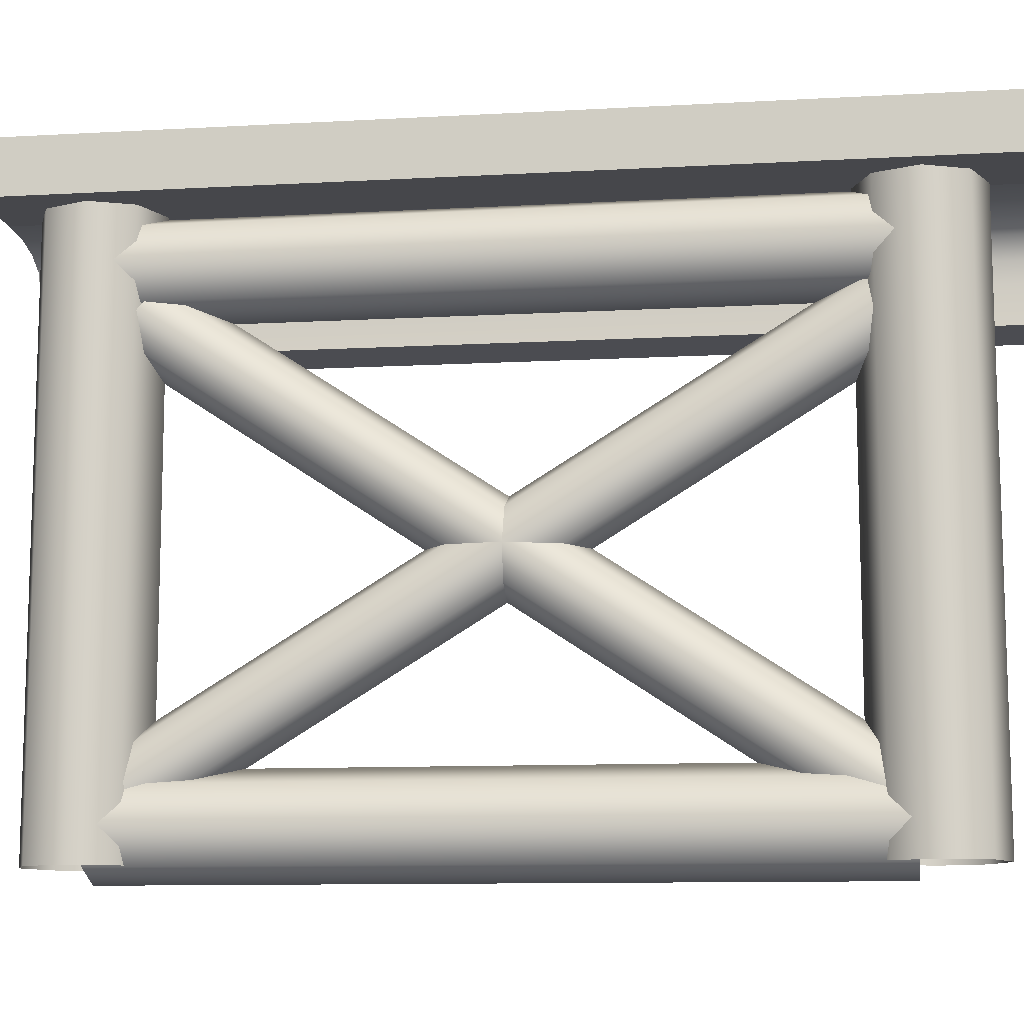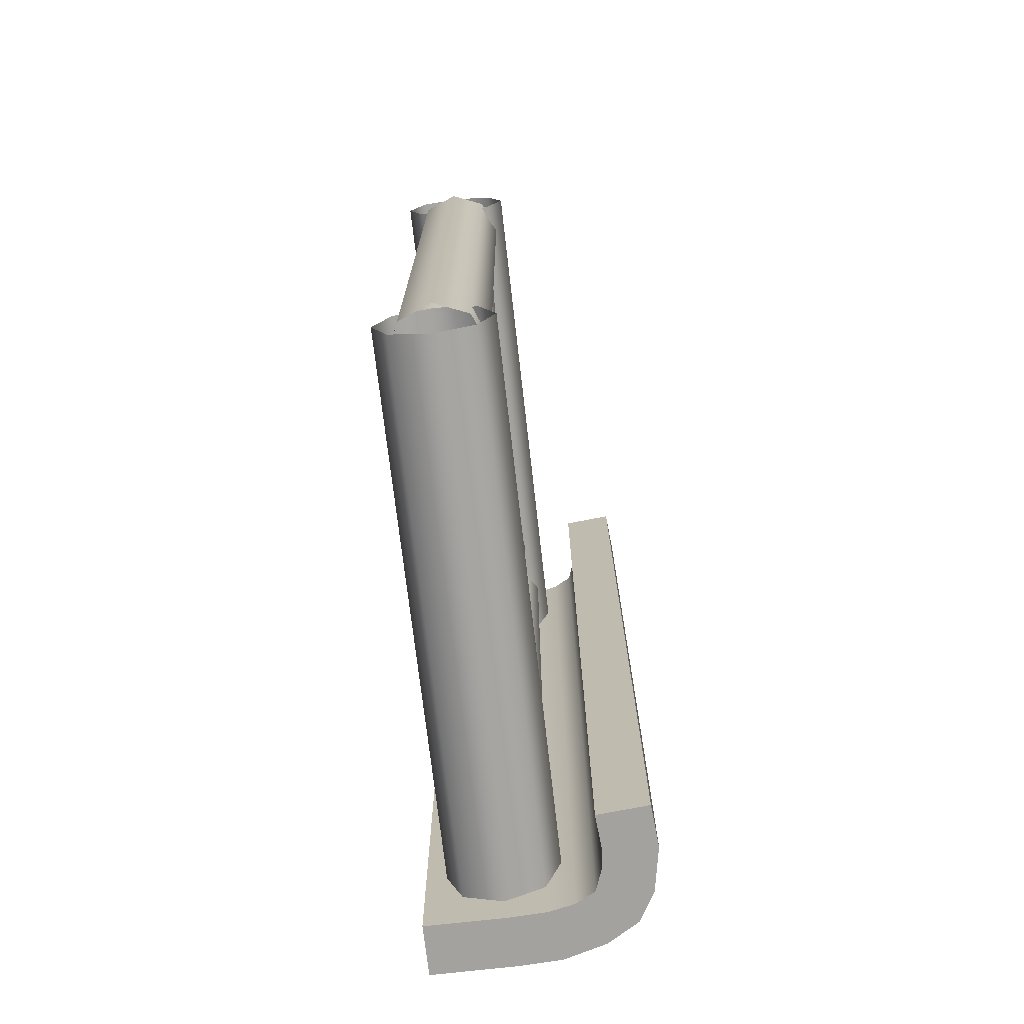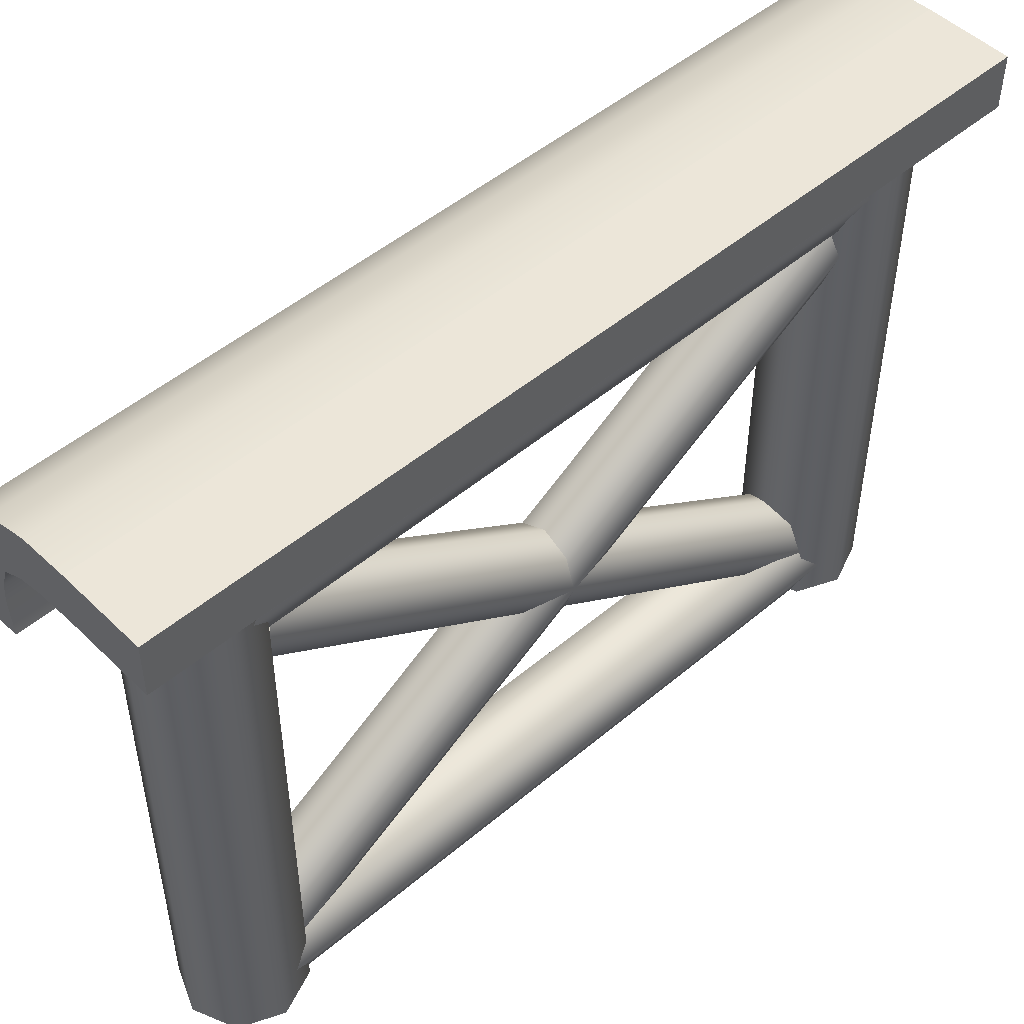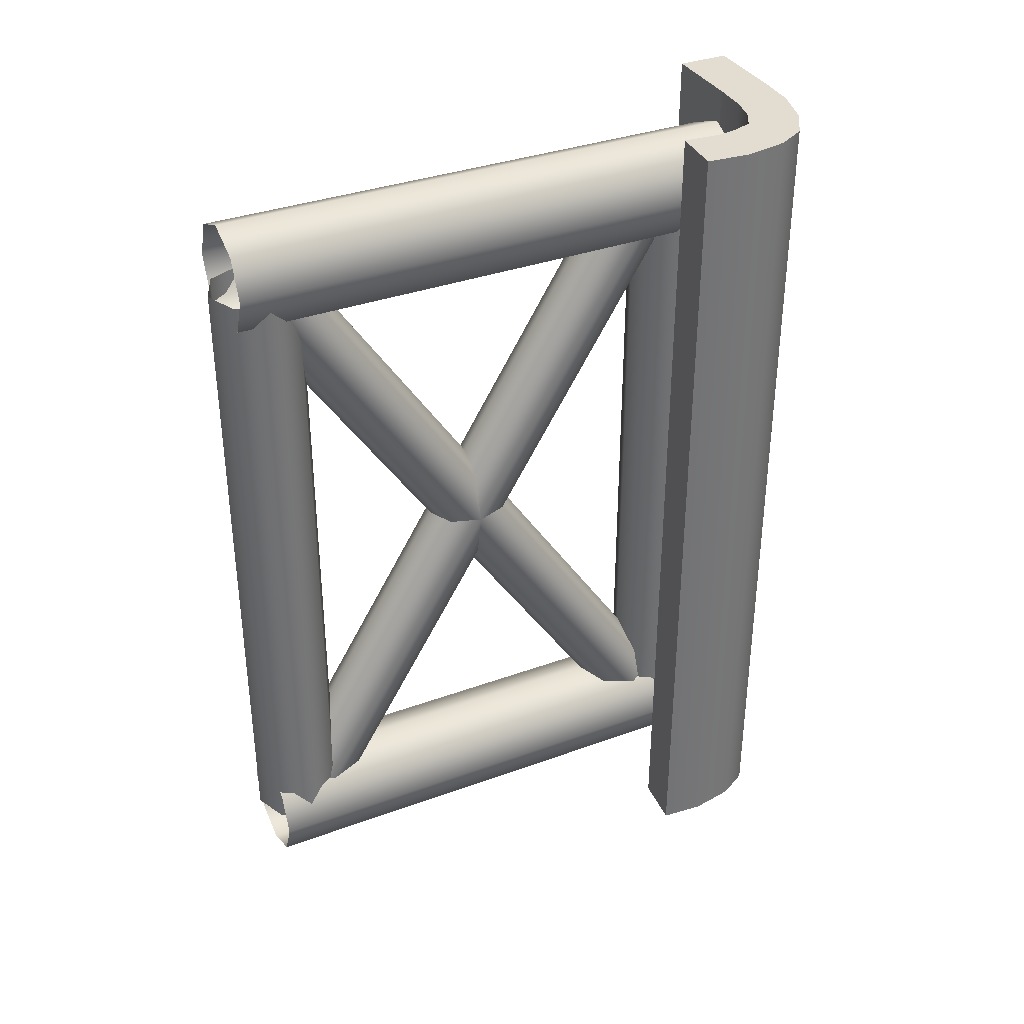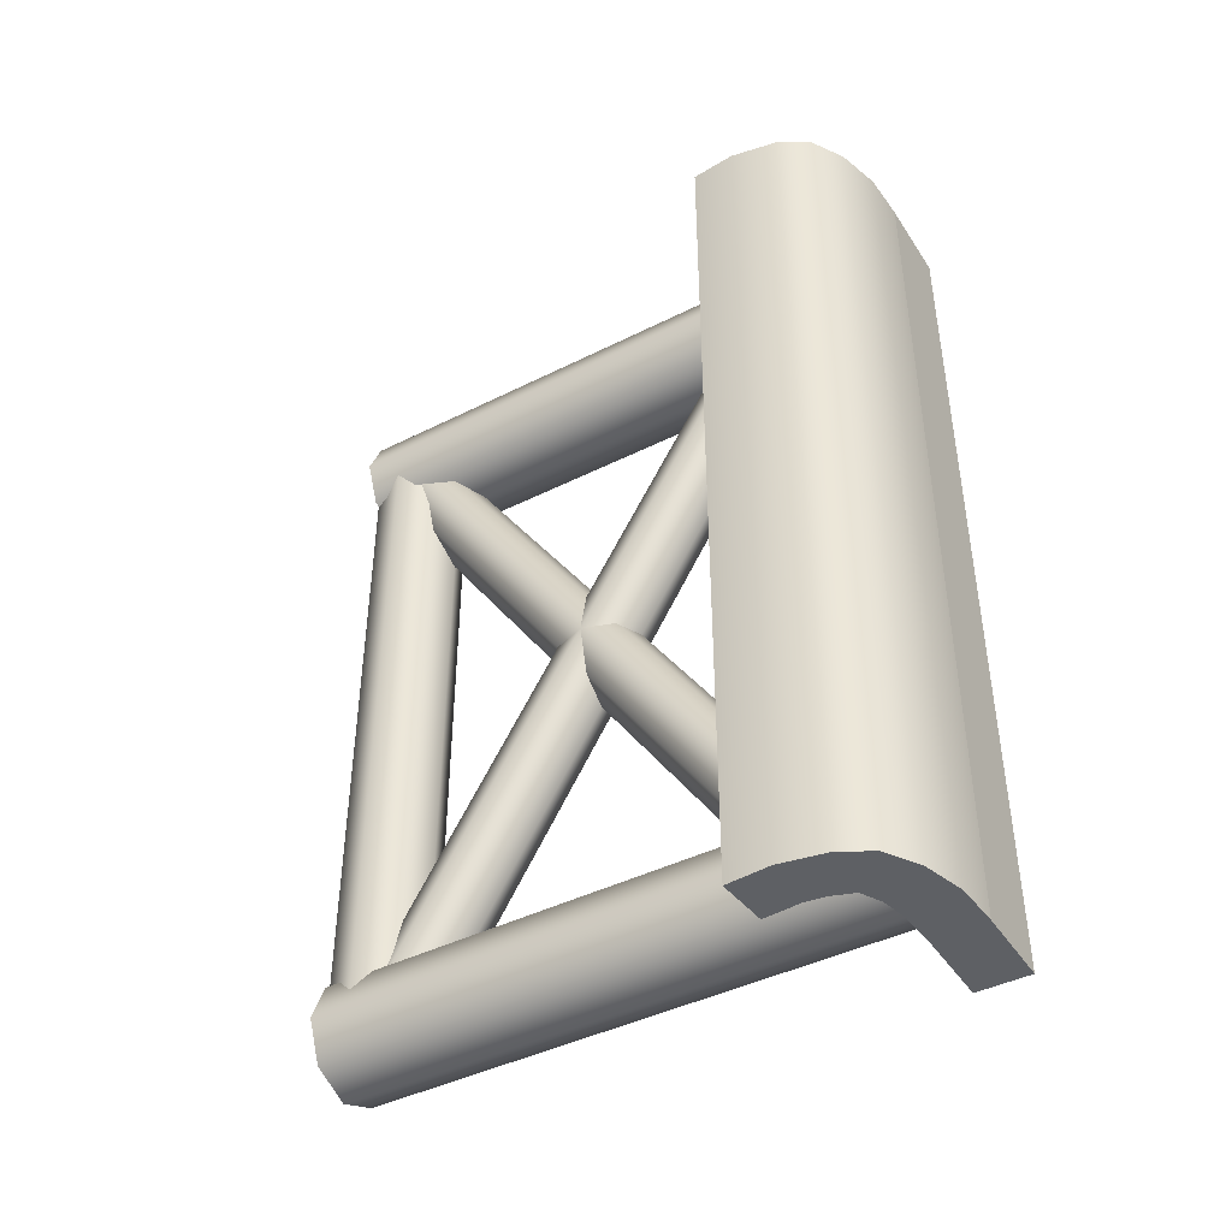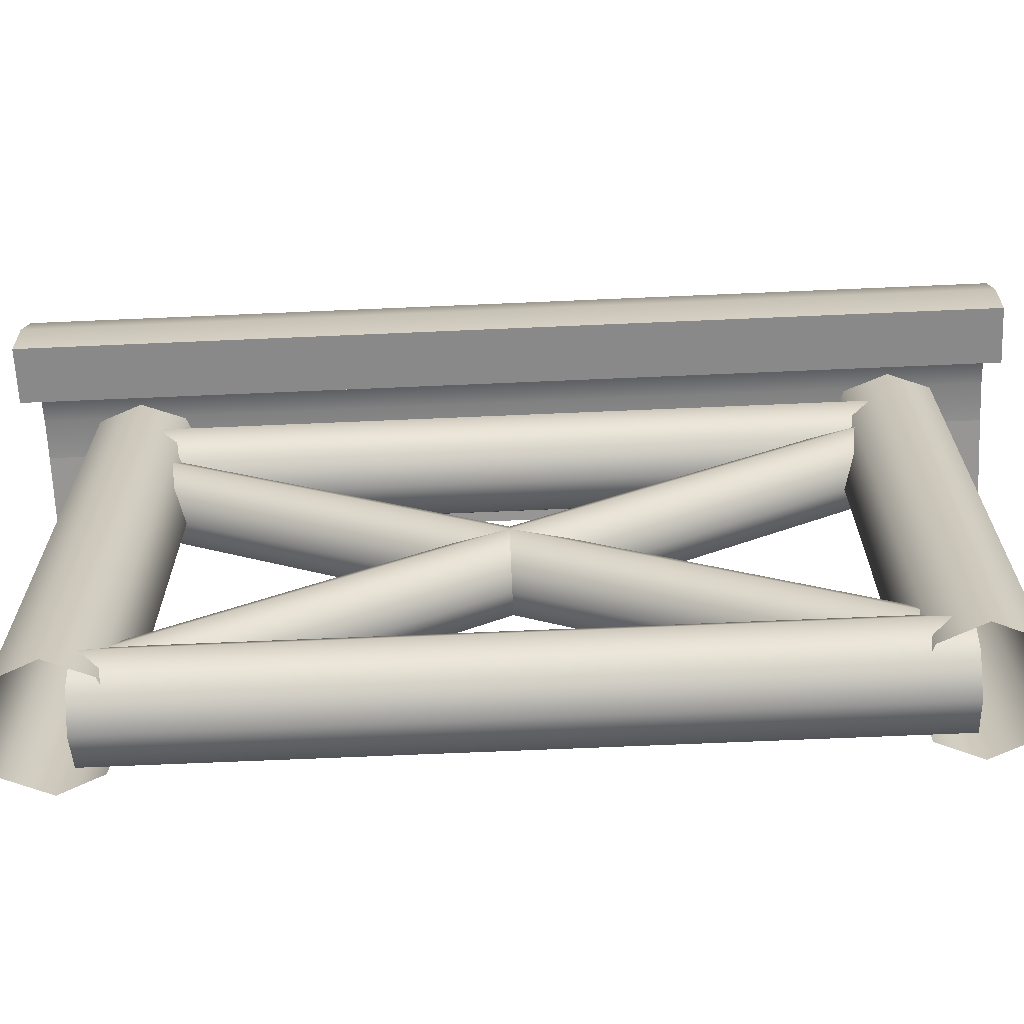
<metadata>
{"format":"obj","ext":"obj","renderer":"f3d","projection":"perspective","resolution":1024,"background":"white","views":[{"elev":-10.7,"azim":-82.1,"up":"+Y"},{"elev":-72.5,"azim":6.5,"up":"+Z"},{"elev":49.4,"azim":-133.0,"up":"+Y"},{"elev":35.3,"azim":64.1,"up":"+Z"},{"elev":-43.1,"azim":120.8,"up":"+Z"},{"elev":-67.8,"azim":92.5,"up":"+Y"}]}
</metadata>
<code>
v  -39.57 0 41.5
v  -40.86 0 38.38
v  -40.86 43.78 38.38
v  -39.57 43.78 41.5
v  -43.98 0 37.09
v  -43.98 43.78 37.09
v  -47.1 0 38.38
v  -47.1 43.78 38.38
v  -48.4 0 41.5
v  -48.4 43.78 41.5
v  -47.1 0 44.62
v  -47.1 43.78 44.62
v  -43.98 0 45.91
v  -43.98 43.78 45.91
v  -40.86 0 44.62
v  -40.86 43.78 44.62
v  -39.57 0 -12.69
v  -40.86 0 -15.81
v  -40.86 43.78 -15.81
v  -39.57 43.78 -12.69
v  -43.98 0 -17.1
v  -43.98 43.78 -17.1
v  -47.1 0 -15.81
v  -47.1 43.78 -15.81
v  -48.4 0 -12.69
v  -48.4 43.78 -12.69
v  -47.1 0 -9.564
v  -47.1 43.78 -9.564
v  -43.98 0 -8.271
v  -43.98 43.78 -8.271
v  -40.86 0 -9.564
v  -40.86 43.78 -9.564
v  -40.3 2.55 -12.14
v  -41.38 5.157 -12.14
v  -41.38 5.157 40.18
v  -40.3 2.55 40.18
v  -43.98 6.236 -12.14
v  -43.98 6.236 40.18
v  -46.59 5.157 -12.14
v  -46.59 5.157 40.18
v  -47.67 2.55 -12.14
v  -47.67 2.55 40.18
v  -46.59 -0.0563 -12.14
v  -46.59 -0.0563 40.18
v  -43.98 -1.136 -12.14
v  -43.98 -1.136 40.18
v  -41.38 -0.0563 -12.14
v  -41.38 -0.0563 40.18
v  -40.3 39.36 -12.14
v  -41.38 41.97 -12.14
v  -41.38 41.97 40.18
v  -40.3 39.36 40.18
v  -43.98 43.05 -12.14
v  -43.98 43.05 40.18
v  -46.59 41.97 -12.14
v  -46.59 41.97 40.18
v  -47.67 39.36 -12.14
v  -47.67 39.36 40.18
v  -46.59 36.75 -12.14
v  -46.59 36.75 40.18
v  -43.98 35.67 -12.14
v  -43.98 35.67 40.18
v  -41.38 36.75 -12.14
v  -41.38 36.75 40.18
v  -41.06 4.87 -10.06
v  -41.92 6.66 -11.09
v  -41.92 37.1 38.46
v  -41.06 35.31 39.49
v  -43.98 7.401 -11.52
v  -43.98 37.84 38.03
v  -46.05 6.66 -11.09
v  -46.05 37.1 38.46
v  -46.91 4.87 -10.06
v  -46.91 35.31 39.49
v  -46.05 3.08 -9.024
v  -46.05 33.52 40.53
v  -43.98 2.339 -8.596
v  -43.98 32.78 40.95
v  -41.92 3.08 -9.024
v  -41.92 33.52 40.53
v  -41.06 36.11 -9.546
v  -41.92 37.8 -8.361
v  -41.92 5.76 40.17
v  -41.06 4.067 38.98
v  -43.98 38.5 -7.87
v  -43.98 6.461 40.66
v  -46.05 37.8 -8.361
v  -46.05 5.76 40.17
v  -46.91 36.11 -9.546
v  -46.91 4.067 38.98
v  -46.05 34.42 -10.73
v  -46.05 2.374 37.8
v  -43.98 33.72 -11.22
v  -43.98 1.673 37.3
v  -41.92 34.42 -10.73
v  -41.92 2.374 37.8
v  -43.57 47.29 48.68
v  -40.01 47.13 48.68
v  -40.01 47.13 -19.56
v  -43.57 47.29 -19.56
v  -32.22 38.78 48.68
v  -32.5 35.37 48.68
v  -32.5 35.37 -19.56
v  -32.22 38.78 -19.56
v  -32.87 42.32 48.68
v  -32.87 42.32 -19.56
v  -34.19 44.64 48.68
v  -34.19 44.64 -19.56
v  -36.69 46.18 48.68
v  -36.69 46.18 -19.56
v  -40.68 43.08 -19.56
v  -40.68 43.08 48.68
v  -43.57 43.22 48.68
v  -43.57 43.22 -19.56
v  -36.56 35.7 -19.56
v  -36.56 35.7 48.68
v  -36.33 38.57 48.68
v  -36.33 38.57 -19.56
v  -36.53 40.14 48.68
v  -36.53 40.14 -19.56
v  -37.12 41.8 48.68
v  -37.12 41.8 -19.56
v  -38.67 42.64 48.68
v  -38.67 42.64 -19.56
v  -50 43.22 -19.56
v  -50 43.22 48.68
v  -50 47.29 48.68
v  -50 47.29 -19.56
g bamboo_table_left
f 1 2 3 4
f 2 5 6 3
f 5 7 8 6
f 7 9 10 8
f 9 11 12 10
f 11 13 14 12
f 13 15 16 14
f 15 1 4 16
f 17 18 19 20
f 18 21 22 19
f 21 23 24 22
f 23 25 26 24
f 25 27 28 26
f 27 29 30 28
f 29 31 32 30
f 31 17 20 32
f 33 34 35 36
f 34 37 38 35
f 37 39 40 38
f 39 41 42 40
f 41 43 44 42
f 43 45 46 44
f 45 47 48 46
f 47 33 36 48
f 49 50 51 52
f 50 53 54 51
f 53 55 56 54
f 55 57 58 56
f 57 59 60 58
f 59 61 62 60
f 61 63 64 62
f 63 49 52 64
f 65 66 67 68
f 66 69 70 67
f 69 71 72 70
f 71 73 74 72
f 73 75 76 74
f 75 77 78 76
f 77 79 80 78
f 79 65 68 80
f 81 82 83 84
f 82 85 86 83
f 85 87 88 86
f 87 89 90 88
f 89 91 92 90
f 91 93 94 92
f 93 95 96 94
f 95 81 84 96
f 97 98 99 100
f 101 102 103 104
f 105 101 104 106
f 107 105 106 108
f 109 107 108 110
f 98 109 110 99
f 111 112 113 114
f 115 116 117 118
f 118 117 119 120
f 120 119 121 122
f 122 121 123 124
f 124 123 112 111
f 111 114 100 99
f 125 126 127 128
f 113 112 98 97
f 115 118 104 103
f 117 116 102 101
f 116 115 103 102
f 118 120 106 104
f 119 117 101 105
f 120 122 108 106
f 121 119 105 107
f 122 124 110 108
f 123 121 107 109
f 124 111 99 110
f 112 123 109 98
f 97 100 128 127
f 100 114 125 128
f 114 113 126 125
f 113 97 127 126

</code>
